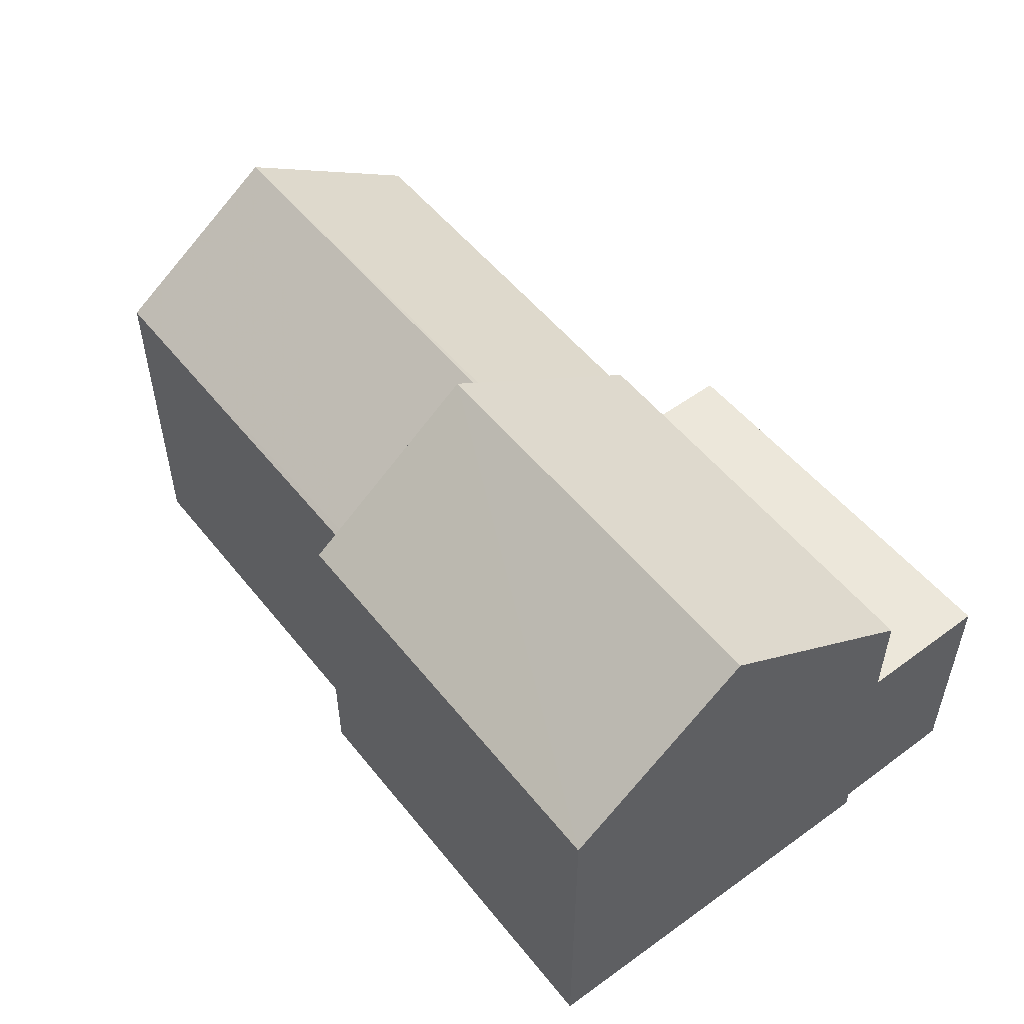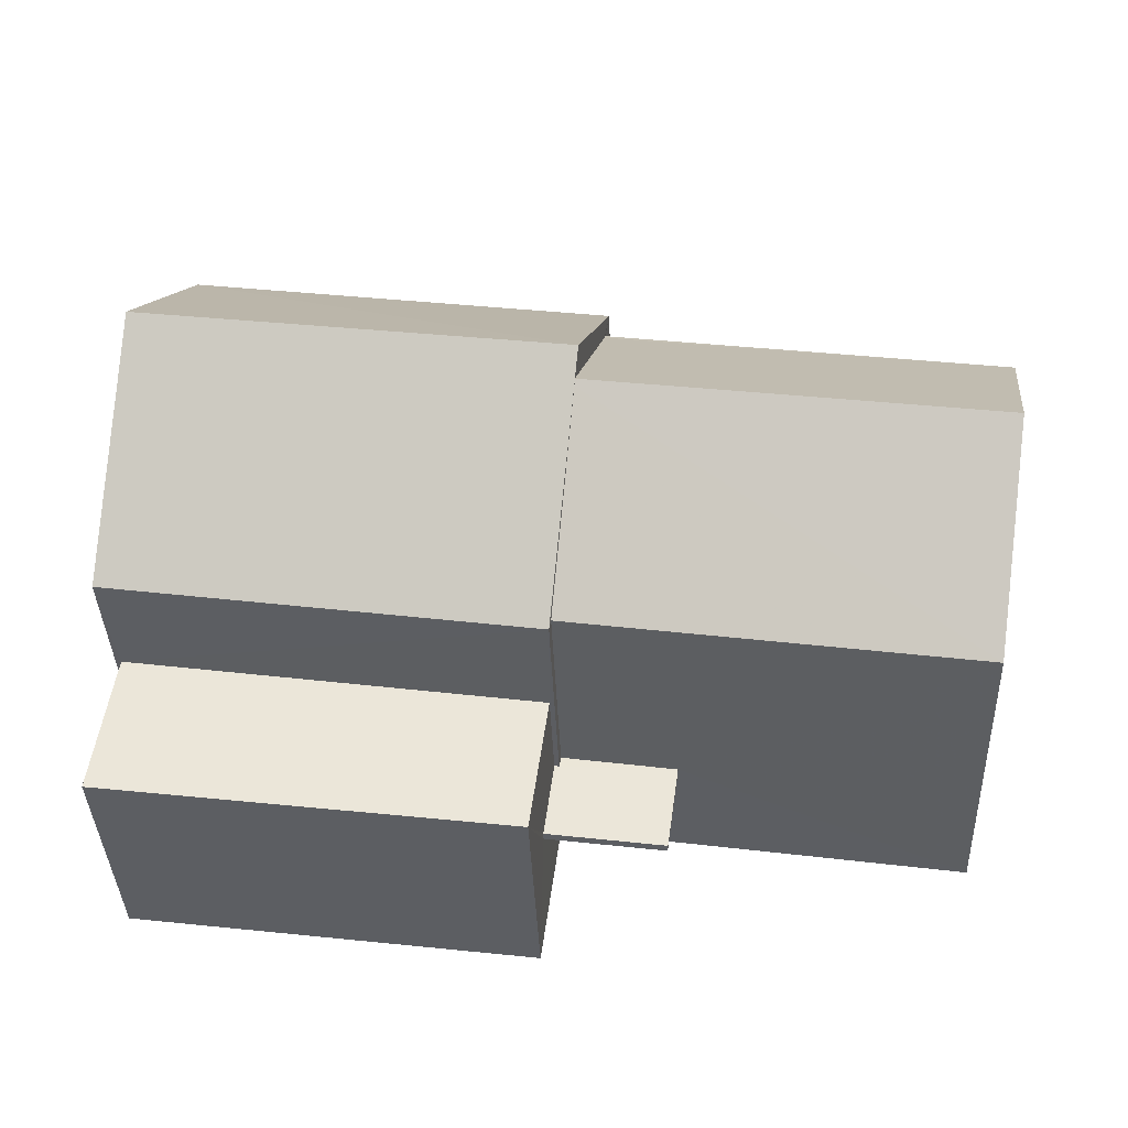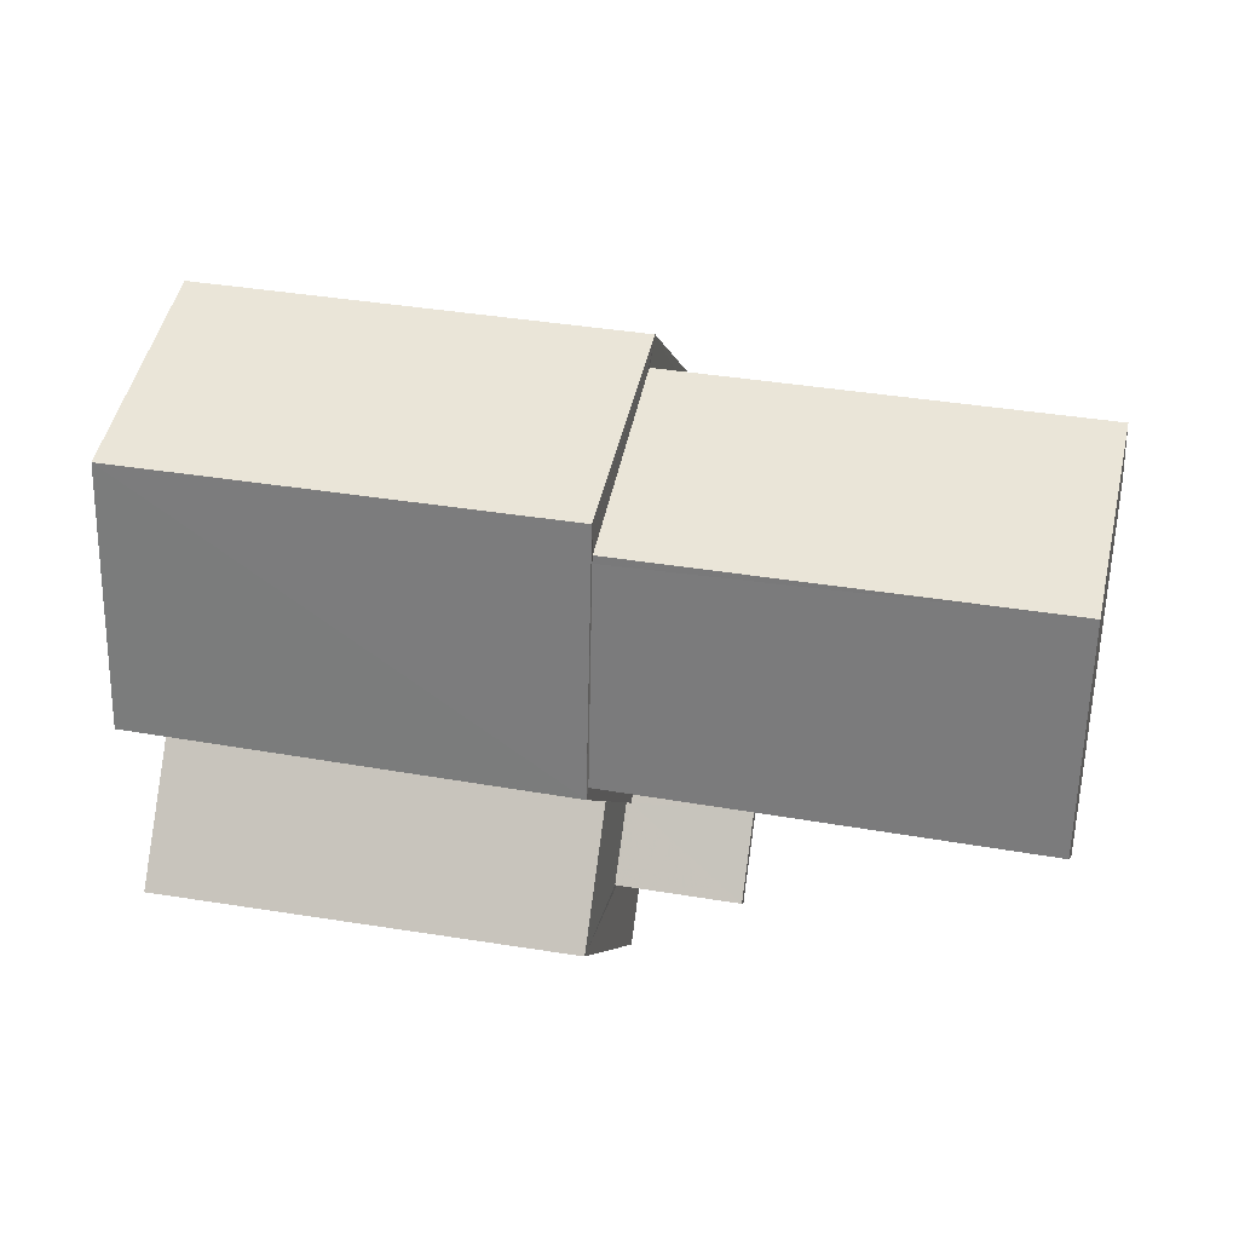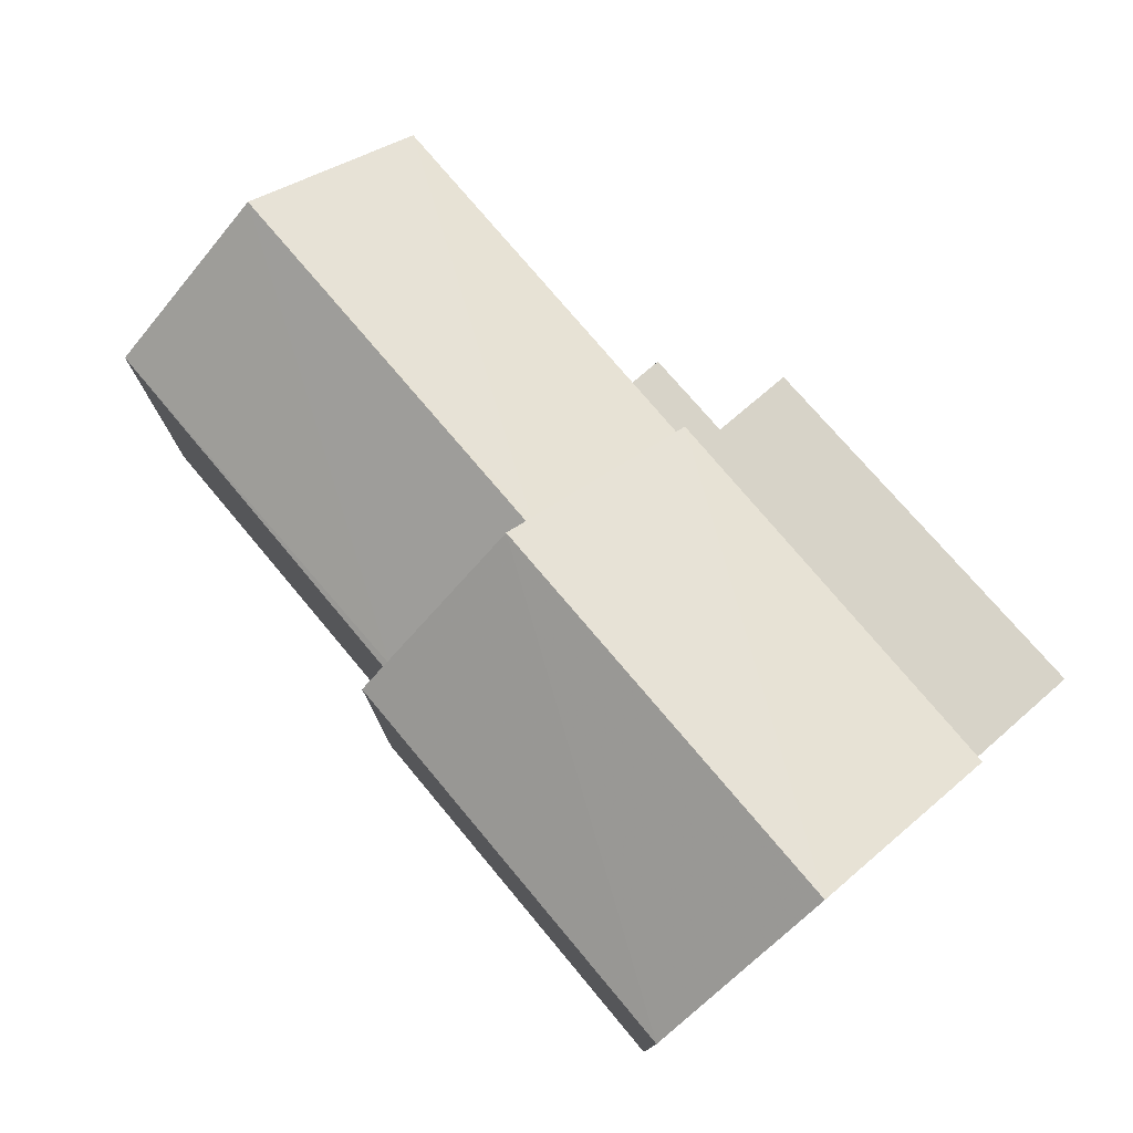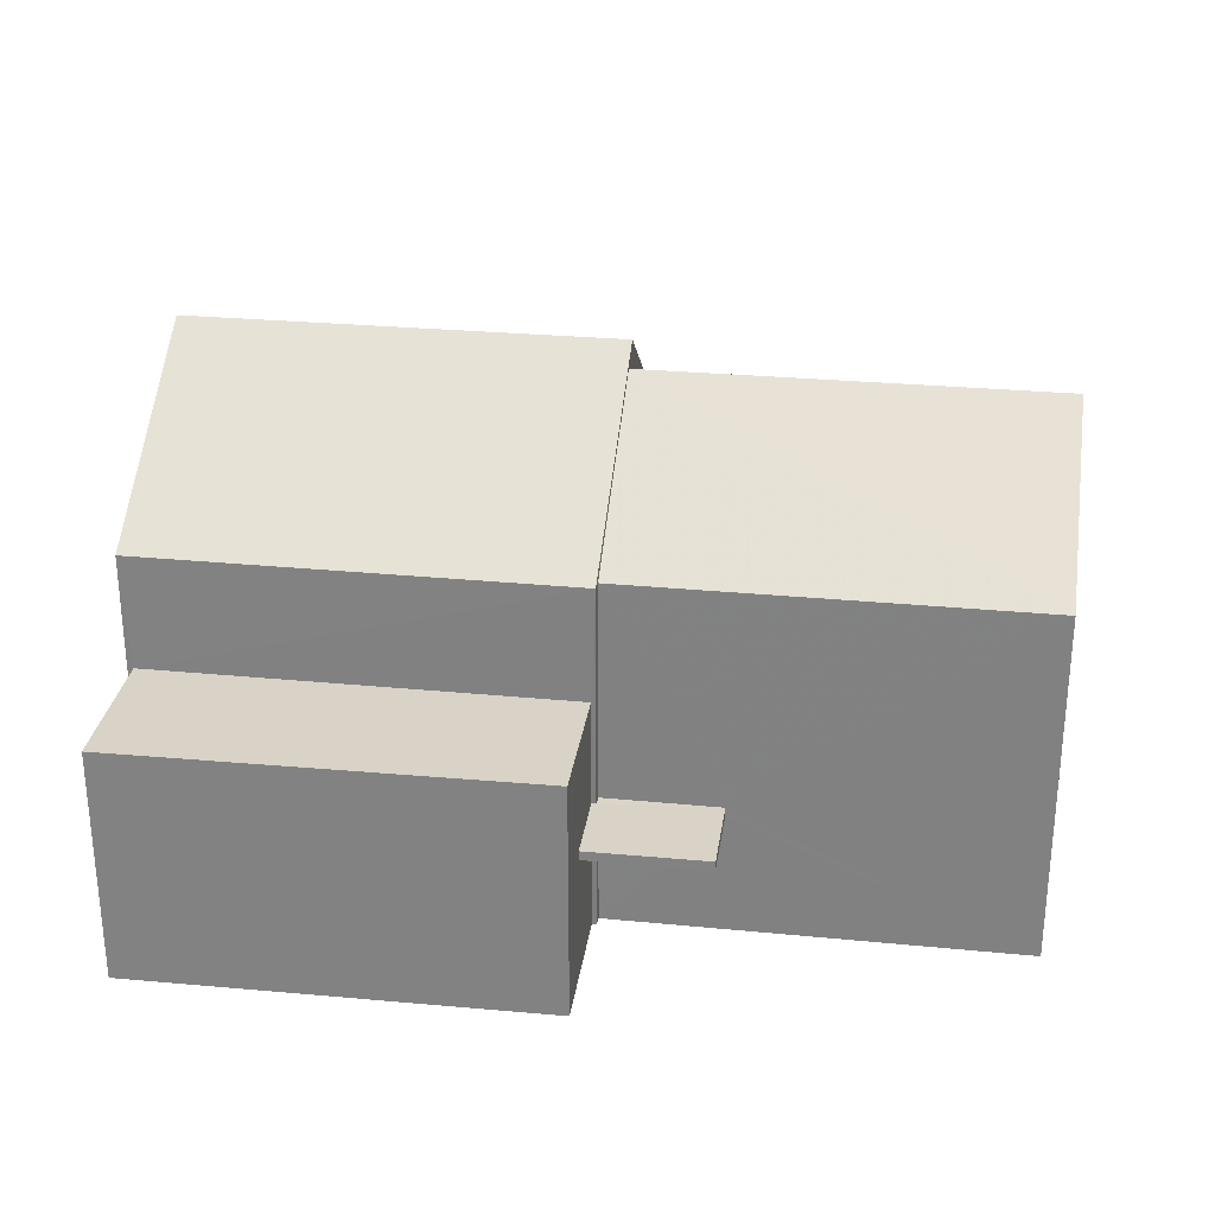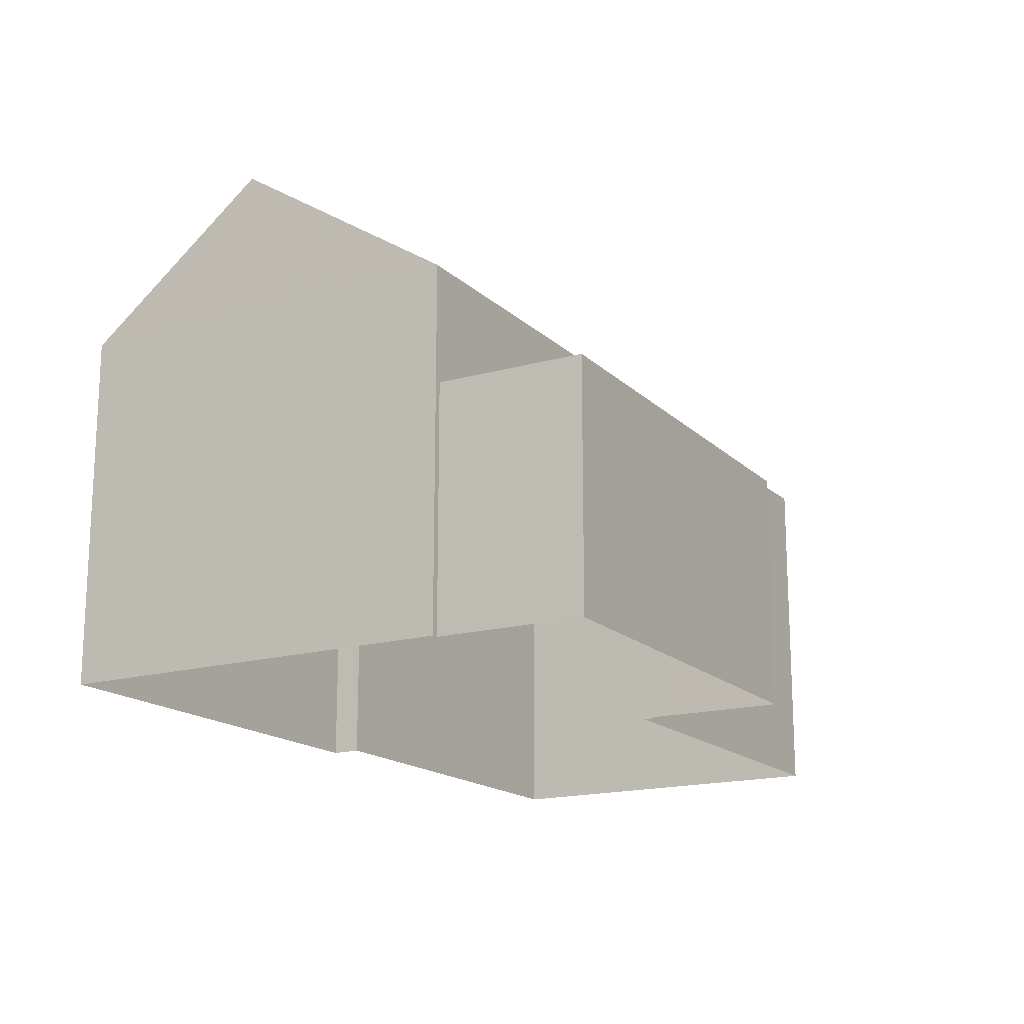
<metadata>
{"format":"obj","ext":"obj","renderer":"f3d","projection":"perspective","resolution":1024,"background":"white","views":[{"elev":52.8,"azim":-136.1,"up":"+Z"},{"elev":-39.2,"azim":2.3,"up":"+Y"},{"elev":-4.7,"azim":10.4,"up":"+Y"},{"elev":76.8,"azim":-138.5,"up":"+Z"},{"elev":28.0,"azim":-0.0,"up":"+Z"},{"elev":-16.9,"azim":-68.2,"up":"+Z"}]}
</metadata>
<code>
v -8.93e+04 -9.893e+04 7.959
v -8.93e+04 -9.893e+04 7.959
v -8.931e+04 -9.893e+04 7.96
v -8.931e+04 -9.893e+04 7.96
v -8.931e+04 -9.893e+04 7.96
v -8.929e+04 -9.893e+04 7.959
v -8.93e+04 -9.893e+04 7.958
v -8.93e+04 -9.893e+04 7.959
v -8.931e+04 -9.893e+04 7.96
v -8.93e+04 -9.894e+04 7.959
v -8.93e+04 -9.893e+04 7.959
v -8.93e+04 -9.893e+04 7.959
v -8.93e+04 -9.893e+04 9.941
v -8.93e+04 -9.893e+04 9.941
v -8.93e+04 -9.893e+04 9.941
v -8.93e+04 -9.893e+04 9.941
v -8.93e+04 -9.893e+04 9.941
v -8.93e+04 -9.893e+04 9.941
v -8.931e+04 -9.893e+04 13.61
v -8.931e+04 -9.893e+04 15.89
v -8.93e+04 -9.893e+04 15.89
v -8.93e+04 -9.893e+04 11.78
v -8.931e+04 -9.893e+04 11.78
v -8.93e+04 -9.894e+04 11.78
v -8.931e+04 -9.893e+04 11.78
v -8.93e+04 -9.893e+04 13.61
v -8.93e+04 -9.893e+04 13.61
v -8.93e+04 -9.893e+04 13.68
v -8.929e+04 -9.893e+04 15.58
v -8.929e+04 -9.893e+04 13.61
v -8.93e+04 -9.893e+04 13.61
v -8.931e+04 -9.893e+04 13.61
v -8.93e+04 -9.893e+04 15.51
v -8.93e+04 -9.893e+04 13.61
v -8.93e+04 -9.893e+04 15.58
v -8.93e+04 -9.893e+04 10.09
v -8.93e+04 -9.893e+04 10.09
v -8.93e+04 -9.893e+04 10.09
v -8.93e+04 -9.893e+04 10.09
v -8.93e+04 -9.893e+04 10.09
v -8.93e+04 -9.893e+04 10.09
v -8.93e+04 -9.893e+04 13.61
f 1 2 3
f 4 3 5
f 2 6 7
f 8 9 5
f 9 8 10
f 11 8 12
f 12 2 7
f 3 2 5
f 8 5 12
f 5 2 12
f 13 14 15
f 15 16 13
f 17 14 13
f 18 17 13
f 19 20 21
f 22 23 24
f 22 25 23
f 26 21 20
f 27 19 21
f 28 29 30
f 31 28 30
f 32 26 20
f 33 34 29
f 35 33 29
f 36 37 38
f 36 38 39
f 38 40 39
f 38 41 40
f 28 35 29
f 34 33 42
f 17 39 14
f 17 36 39
f 37 26 38
f 37 42 26
f 15 14 39
f 40 15 39
f 4 5 25
f 4 25 32
f 25 26 32
f 41 38 22
f 22 38 26
f 25 22 26
f 36 34 42
f 34 36 7
f 7 17 12
f 42 37 36
f 12 17 18
f 36 17 7
f 23 5 9
f 23 25 5
f 12 13 11
f 12 18 13
f 4 19 3
f 4 32 19
f 2 31 30
f 6 2 30
f 41 22 40
f 22 24 40
f 16 15 8
f 8 15 10
f 15 24 10
f 40 24 15
f 2 1 27
f 31 2 27
f 27 1 3
f 19 27 3
f 16 11 13
f 16 8 11
f 20 19 32
f 29 34 30
f 33 26 42
f 26 33 21
f 31 27 28
f 28 27 21
f 28 21 35
f 21 33 35
f 24 23 9
f 10 24 9
f 34 7 6
f 30 34 6

</code>
